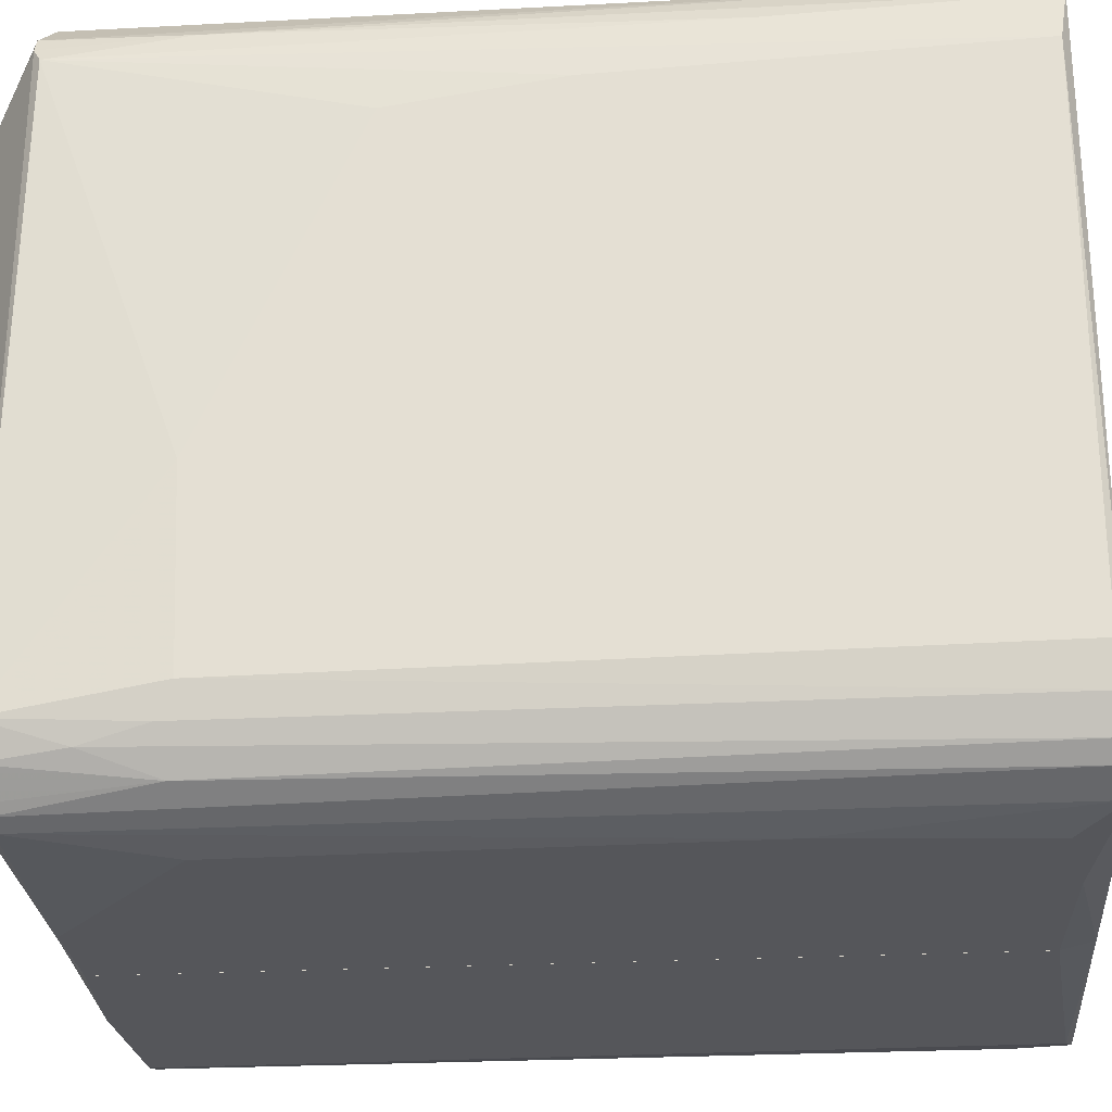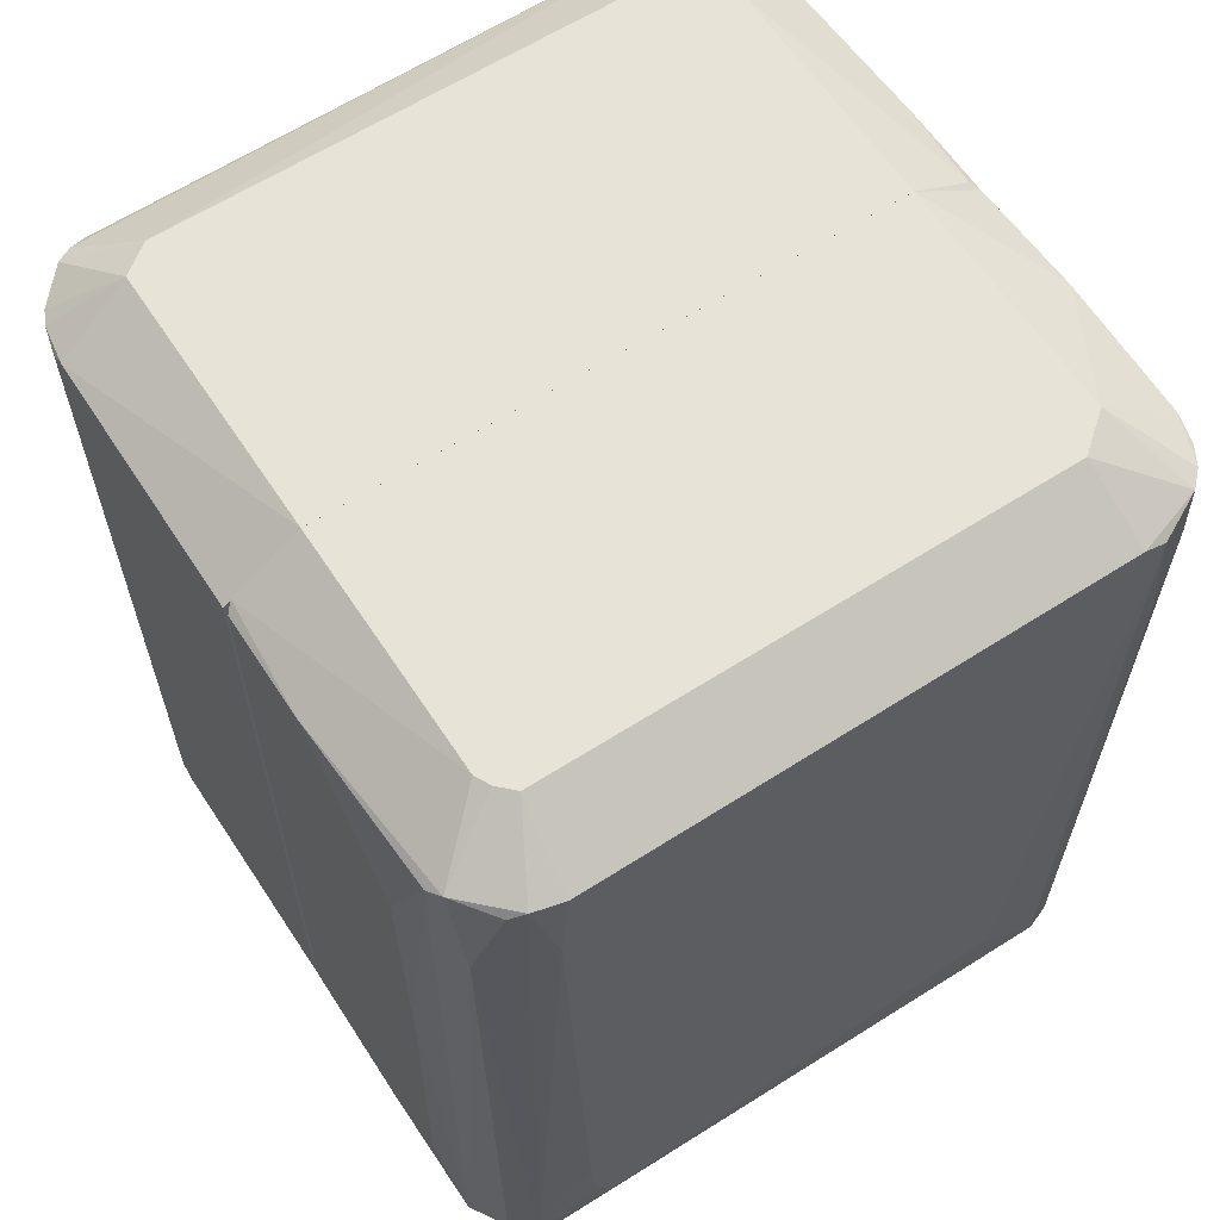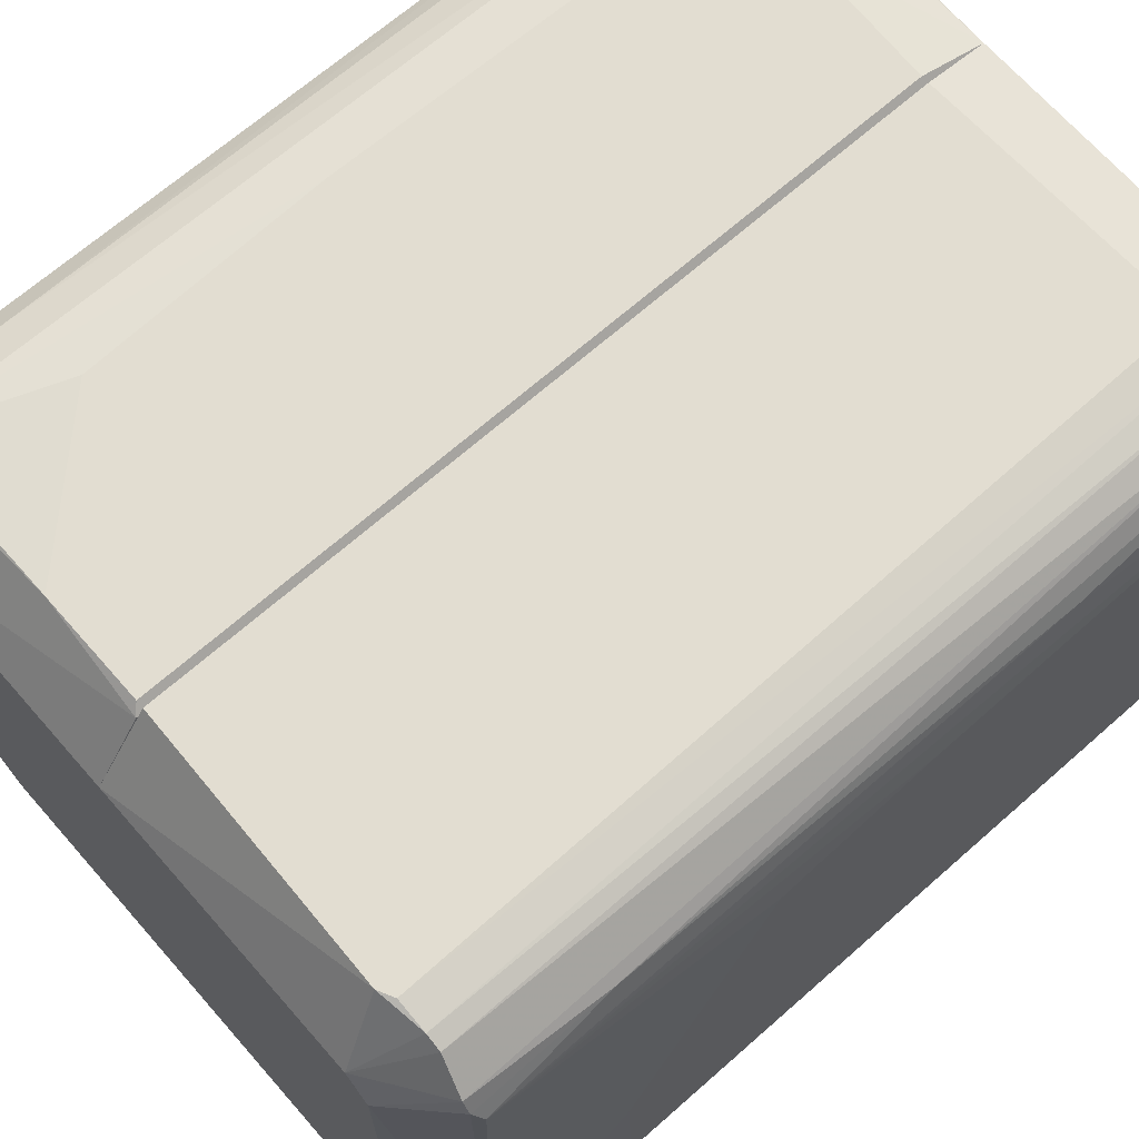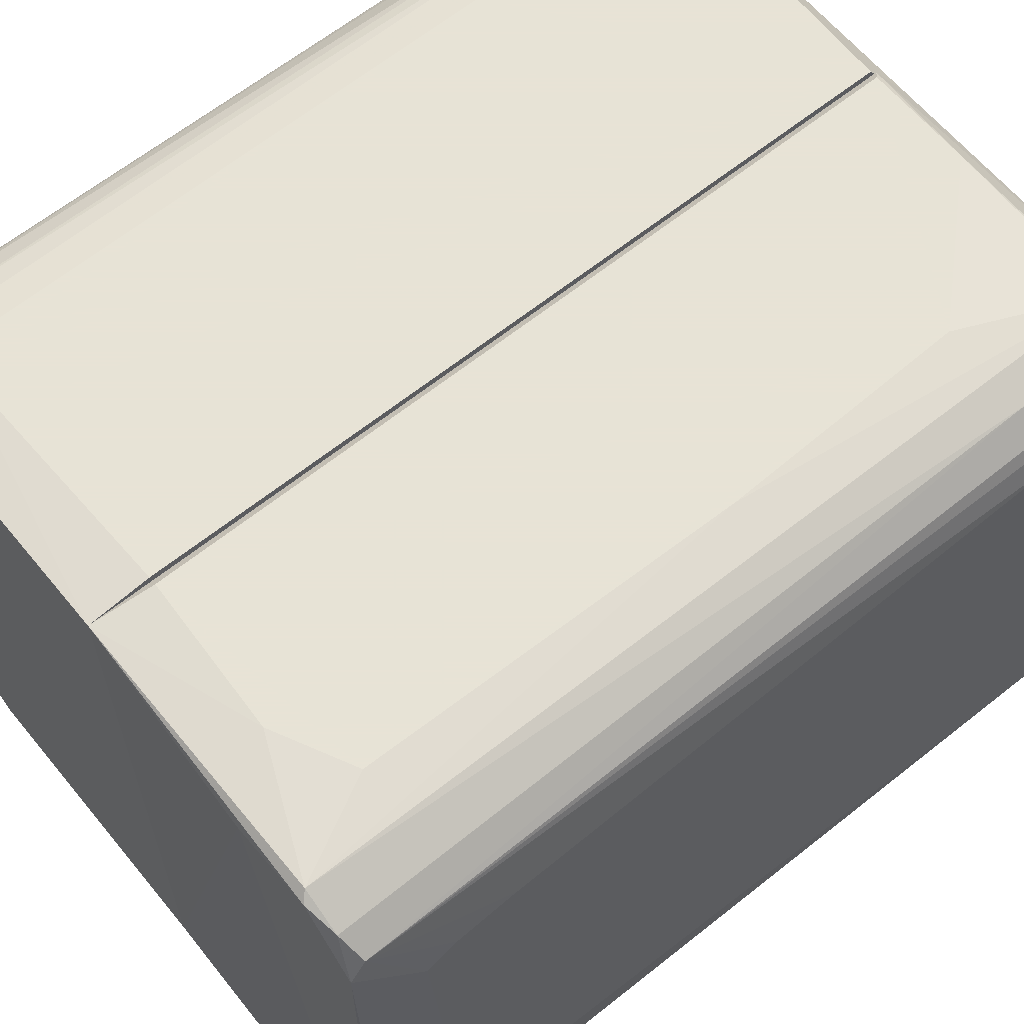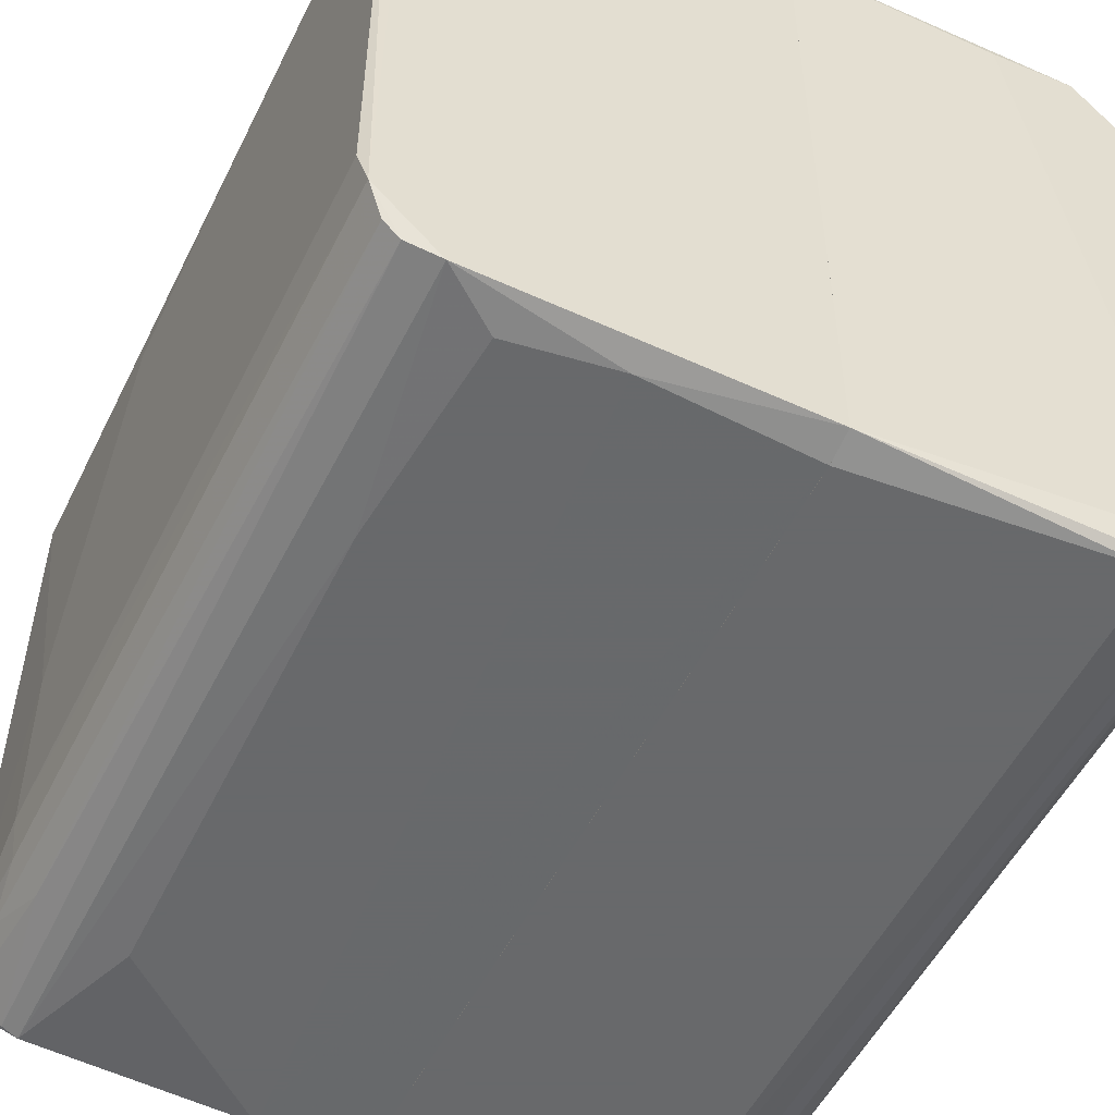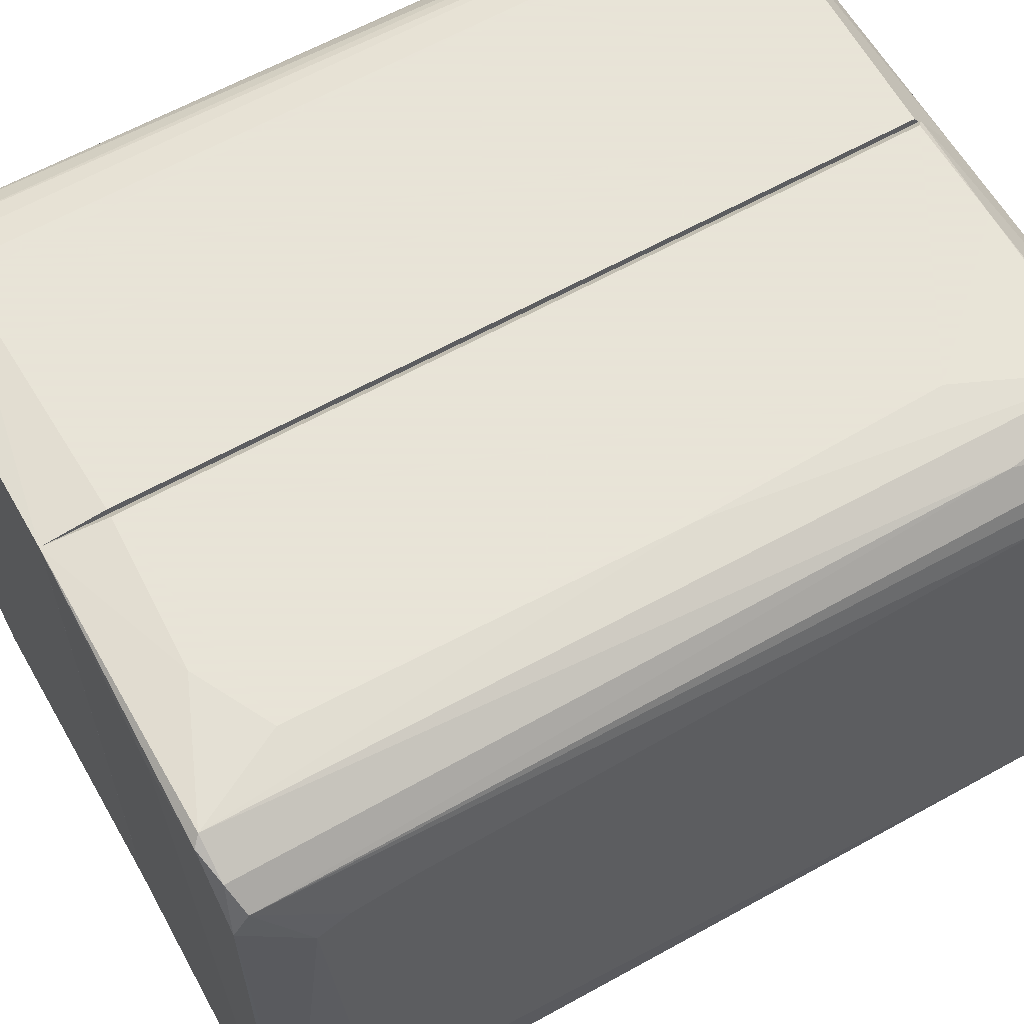
<metadata>
{"format":"obj","ext":"obj","renderer":"f3d","projection":"perspective","resolution":1024,"background":"white","views":[{"elev":-26.1,"azim":94.7,"up":"+Y"},{"elev":61.7,"azim":-123.2,"up":"+Z"},{"elev":68.4,"azim":48.7,"up":"+Y"},{"elev":62.6,"azim":-129.3,"up":"+Y"},{"elev":-52.6,"azim":153.8,"up":"+Y"},{"elev":61.4,"azim":-119.8,"up":"+Y"}]}
</metadata>
<code>
o convex_0
v -0.03435 0.03136 0.0384
v -0.02623 -0.03585 -0.04209
v -0.02992 -0.0351 -0.03766
v -0.001116 -0.03585 0.0384
v -0.001116 0.03505 -0.04283
v -0.001116 0.03505 0.03914
v -0.03435 0.03061 -0.04209
v -0.03583 -0.02772 0.0384
v -0.001116 -0.0351 -0.04283
v -0.03509 -0.02846 -0.04283
v -0.02844 -0.02476 0.04358
v -0.02844 0.03505 -0.04283
v -0.02696 -0.03585 0.0384
v -0.001116 0.0284 0.04358
v -0.03583 0.02471 -0.0347
v -0.02401 0.03579 0.02585
v -0.001116 -0.02846 0.04358
v -0.03583 0.02693 0.03914
v -0.02696 0.02767 0.04358
v -0.03435 0.0284 -0.04358
v -0.02918 0.03505 0.0384
v -0.001856 0.03579 -0.03692
v -0.03361 -0.03214 0.03914
v -0.03583 -0.02034 -0.0347
v -0.03066 -0.03214 -0.04358
v -0.001856 0.03579 0.0384
v -0.001116 -0.03585 -0.03987
v -0.02106 0.03358 -0.04358
v -0.02401 0.03579 -0.03397
v -0.03435 -0.03067 -0.04209
v -0.03213 0.03357 0.02732
v -0.02549 -0.02846 0.04358
v -0.02992 -0.0351 0.0384
v -0.03213 -0.03363 -0.04209
v -0.02844 0.02619 0.04358
v -0.03583 0.02323 -0.03766
v -0.03583 -0.0255 0.03914
v -0.01293 -0.03585 0.03914
v -0.03213 0.03284 -0.04283
v -0.03583 0.02767 0.03028
v -0.03435 -0.03141 0.03471
v -0.02549 0.0284 0.04358
v -0.03435 -0.02771 -0.04358
v -0.0122 0.03579 0.0384
v -0.03139 -0.03436 -0.01402
v -0.03066 0.03431 0.03914
v -0.03509 0.02988 0.03914
v -0.03213 -0.03363 0.03914
v -0.02918 -0.0351 -0.04283
v -0.03509 -0.02994 0.02436
v -0.02918 0.03431 -0.04358
v -0.01663 0.03579 -0.03766
v -0.02475 0.03579 0.00221
v -0.03583 -0.02181 -0.02953
v -0.03583 0.02545 -0.0288
f 15 40 55
f 4 5 6
f 5 4 9
f 3 2 13
f 2 4 13
f 4 6 14
f 4 14 17
f 14 11 17
f 15 8 18
f 11 14 19
f 6 5 22
f 8 15 24
f 6 22 26
f 22 16 26
f 4 2 27
f 2 9 27
f 9 4 27
f 5 9 28
f 9 25 28
f 25 20 28
f 16 22 29
f 7 1 31
f 21 12 31
f 17 11 32
f 11 23 32
f 3 13 33
f 10 25 34
f 30 10 34
f 18 11 35
f 11 19 35
f 15 7 36
f 20 10 36
f 7 20 36
f 10 24 36
f 24 15 36
f 18 8 37
f 11 18 37
f 8 23 37
f 23 11 37
f 13 4 38
f 4 17 38
f 32 13 38
f 17 32 38
f 20 7 39
f 7 31 39
f 31 12 39
f 15 18 40
f 23 8 41
f 30 34 41
f 14 6 42
f 19 14 42
f 10 20 43
f 25 10 43
f 20 25 43
f 16 21 44
f 6 26 44
f 26 16 44
f 42 6 44
f 3 33 45
f 34 3 45
f 31 1 46
f 21 31 46
f 19 42 46
f 44 21 46
f 42 44 46
f 1 7 47
f 18 35 47
f 35 19 47
f 7 40 47
f 40 18 47
f 46 1 47
f 19 46 47
f 13 32 48
f 32 23 48
f 33 13 48
f 23 41 48
f 41 34 48
f 45 33 48
f 34 45 48
f 2 3 49
f 9 2 49
f 25 9 49
f 3 34 49
f 34 25 49
f 8 10 50
f 10 30 50
f 41 8 50
f 30 41 50
f 12 5 51
f 5 28 51
f 28 20 51
f 39 12 51
f 20 39 51
f 5 12 52
f 22 5 52
f 12 29 52
f 29 22 52
f 12 21 53
f 21 16 53
f 29 12 53
f 16 29 53
f 10 8 54
f 8 24 54
f 24 10 54
f 7 15 55
f 40 7 55
o convex_1
v 0.03581 -0.008512 0.02511
v 0.01439 -0.03585 -0.04062
v -0.001112 -0.0351 -0.04284
v 0.02842 0.03504 -0.04284
v -0.001112 0.03579 0.0384
v -0.001112 -0.03584 0.0384
v -0.001112 0.03504 -0.04284
v 0.0336 0.03136 0.03914
v 0.03507 -0.02919 -0.04284
v 0.03138 -0.03363 0.03914
v 0.03581 0.02545 -0.04209
v -0.001112 0.0284 0.04358
v 0.02769 -0.02623 0.04358
v 0.02621 0.03579 0.0384
v 0.03507 -0.02846 0.03914
v -0.001112 -0.02846 0.04358
v 0.02916 -0.0351 -0.04284
v 0.02842 0.02544 0.04358
v 0.02473 -0.03585 0.02511
v 0.03507 0.0284 0.03839
v 0.03581 -0.0255 -0.04208
v 0.024 0.03579 -0.03766
v 0.03286 0.03283 -0.04208
v -0.001112 0.03579 -0.03692
v 0.03581 0.02176 0.01107
v 0.02916 -0.0351 0.0384
v 0.0336 -0.03214 -0.04208
v 0.03064 0.03431 0.0384
v 0.03581 -0.02624 0.02437
v -0.001112 -0.03584 -0.03988
v 0.03433 0.03062 -0.04284
v 0.02621 0.0284 0.04358
v 0.024 -0.03585 -0.03914
v 0.03286 -0.03289 0.02511
v 0.02326 -0.02846 0.04358
v 0.02473 0.03579 0.03914
v 0.03212 -0.03363 -0.04209
v 0.03433 -0.03067 0.03175
v 0.02842 -0.02255 0.04358
v 0.008489 -0.03585 0.0384
v 0.03507 0.02914 -0.01845
v 0.03064 0.03431 -0.04284
v 0.02916 0.03504 0.0384
v 0.03433 0.03062 0.02585
v 0.02547 -0.03585 -0.01994
v 0.03433 0.02987 0.03914
v 0.02547 0.03579 -0.03544
v 0.03507 -0.02919 0.02585
v -0.000375 -0.0351 0.03914
v 0.03064 -0.03437 0.0384
v 0.0336 -0.03141 0.03914
v 0.03581 0.02397 -0.004427
f 75 80 107
f 60 58 61
f 59 58 62
f 58 60 62
f 58 59 64
f 60 61 67
f 67 61 71
f 68 67 71
f 57 58 72
f 58 64 72
f 67 68 73
f 70 56 75
f 66 56 76
f 64 66 76
f 59 62 77
f 60 69 77
f 62 60 79
f 77 62 79
f 60 77 79
f 56 66 80
f 75 56 80
f 63 78 83
f 56 70 84
f 76 56 84
f 64 76 84
f 58 57 85
f 61 58 85
f 64 59 86
f 66 64 86
f 67 73 87
f 73 63 87
f 63 83 87
f 57 72 88
f 74 57 88
f 65 68 90
f 68 71 90
f 81 65 90
f 60 67 91
f 69 60 91
f 67 87 91
f 72 64 92
f 64 82 92
f 82 89 92
f 82 64 93
f 89 82 93
f 68 70 94
f 73 68 94
f 70 73 94
f 57 74 95
f 74 81 95
f 85 57 95
f 61 85 95
f 81 90 95
f 75 66 96
f 66 86 96
f 83 78 97
f 86 59 97
f 78 86 97
f 59 69 98
f 87 83 98
f 69 91 98
f 91 87 98
f 97 59 98
f 83 97 98
f 78 63 99
f 86 78 99
f 75 96 99
f 96 86 99
f 72 81 100
f 81 74 100
f 88 72 100
f 74 88 100
f 63 73 101
f 73 70 101
f 70 75 101
f 99 63 101
f 75 99 101
f 69 59 102
f 59 77 102
f 77 69 102
f 84 70 103
f 64 84 103
f 93 64 103
f 70 93 103
f 71 61 104
f 90 71 104
f 61 95 104
f 95 90 104
f 65 81 105
f 81 72 105
f 89 65 105
f 72 92 105
f 92 89 105
f 68 65 106
f 70 68 106
f 65 89 106
f 93 70 106
f 89 93 106
f 66 75 107
f 80 66 107

</code>
